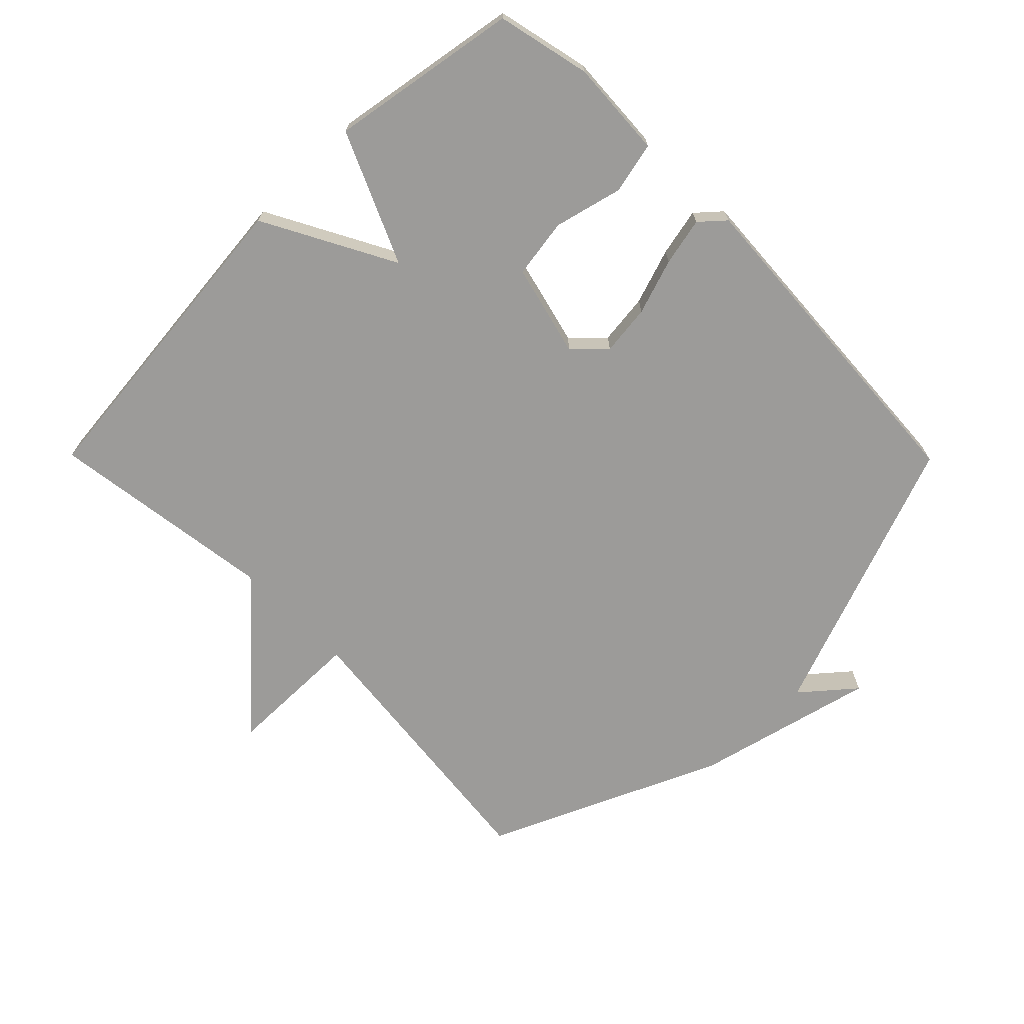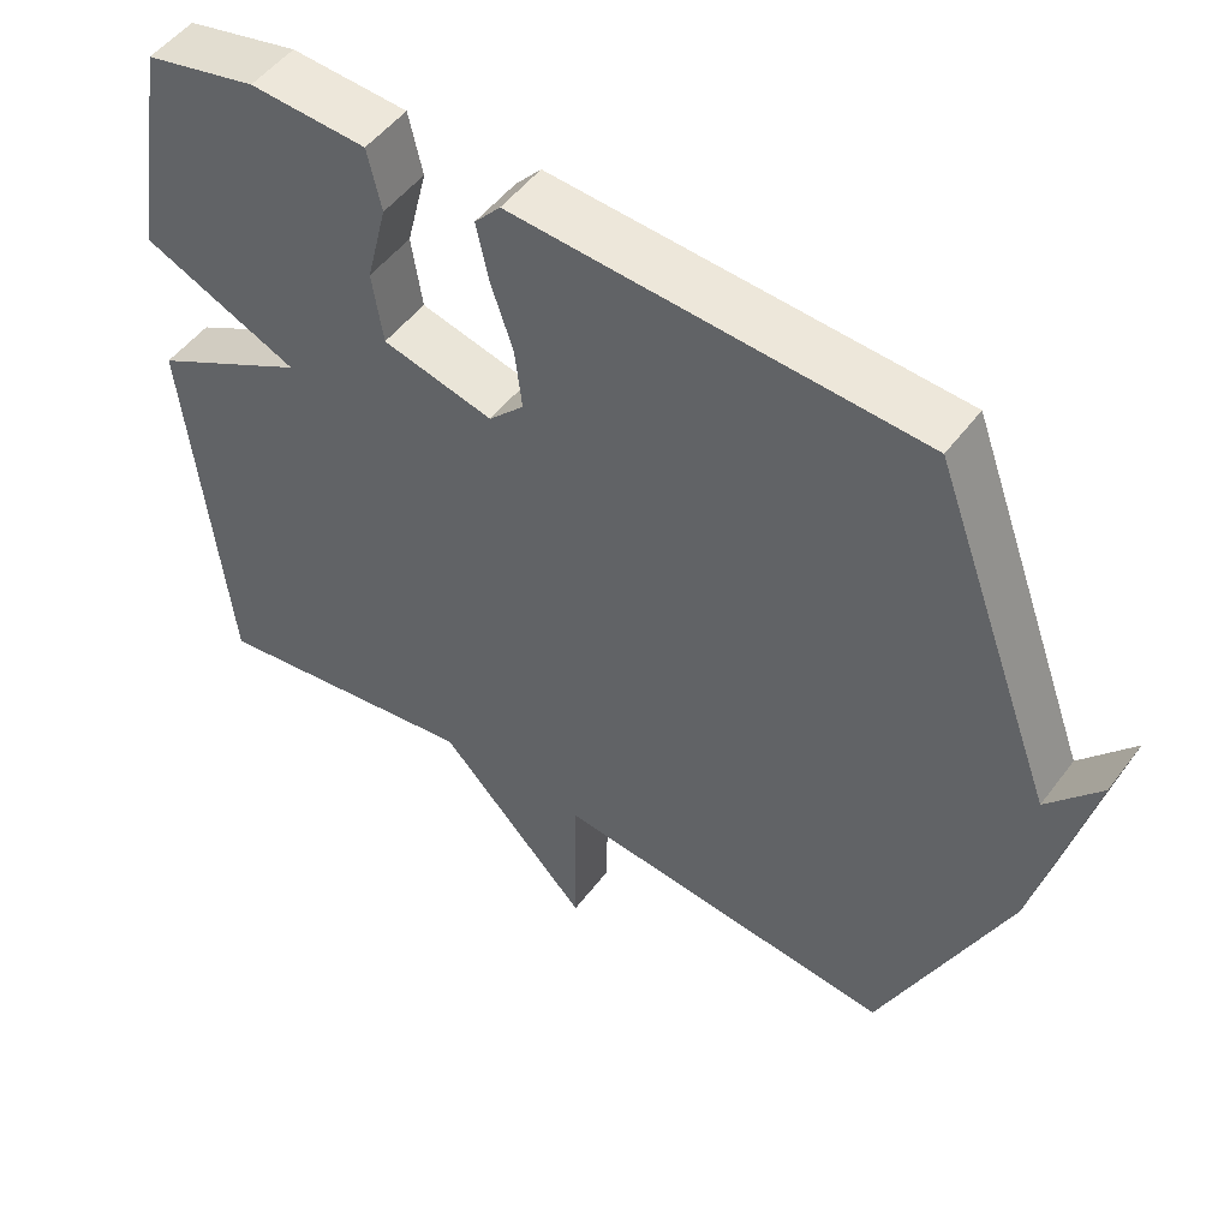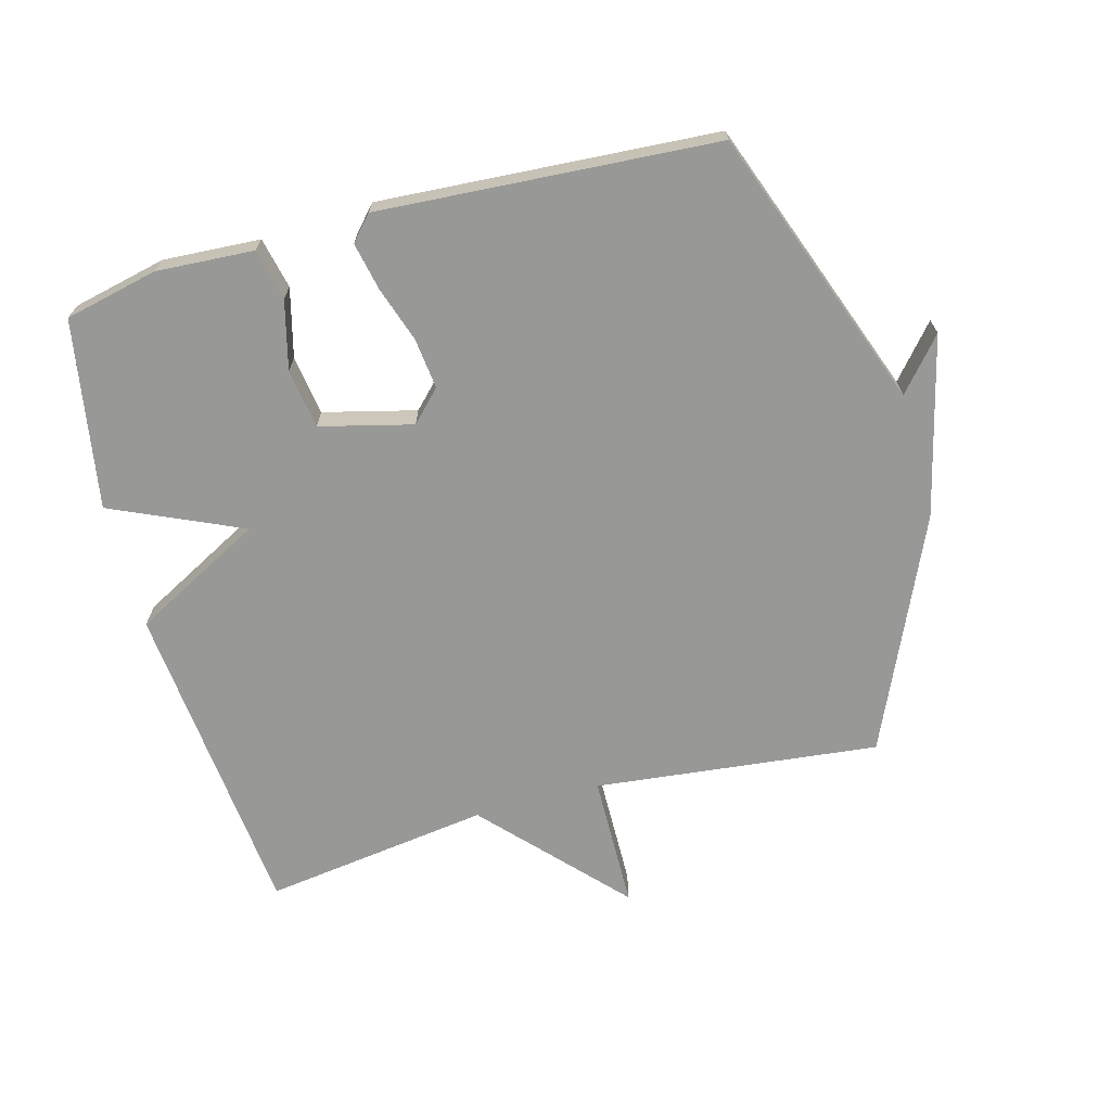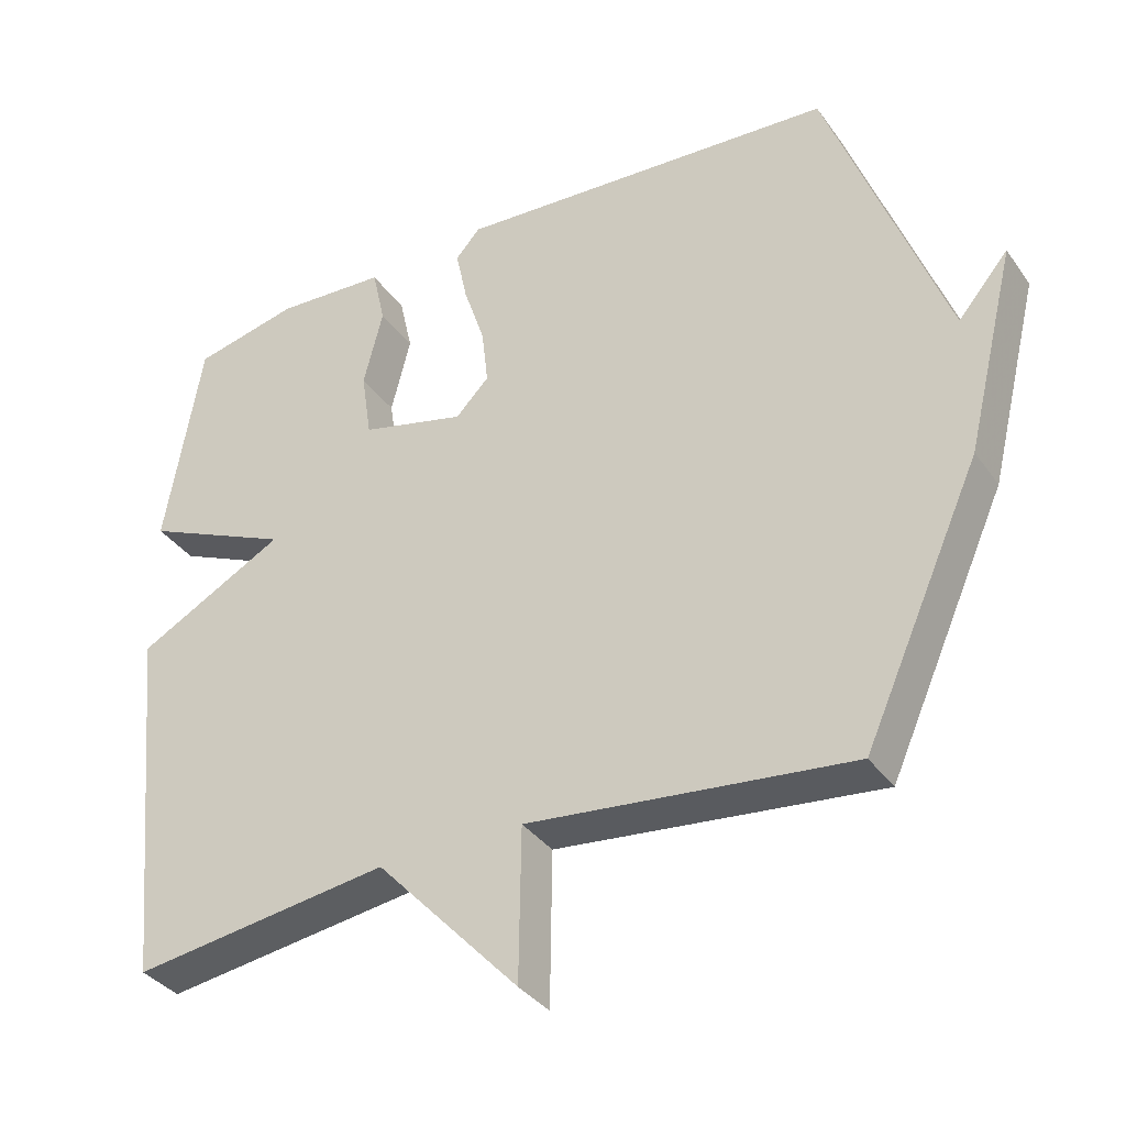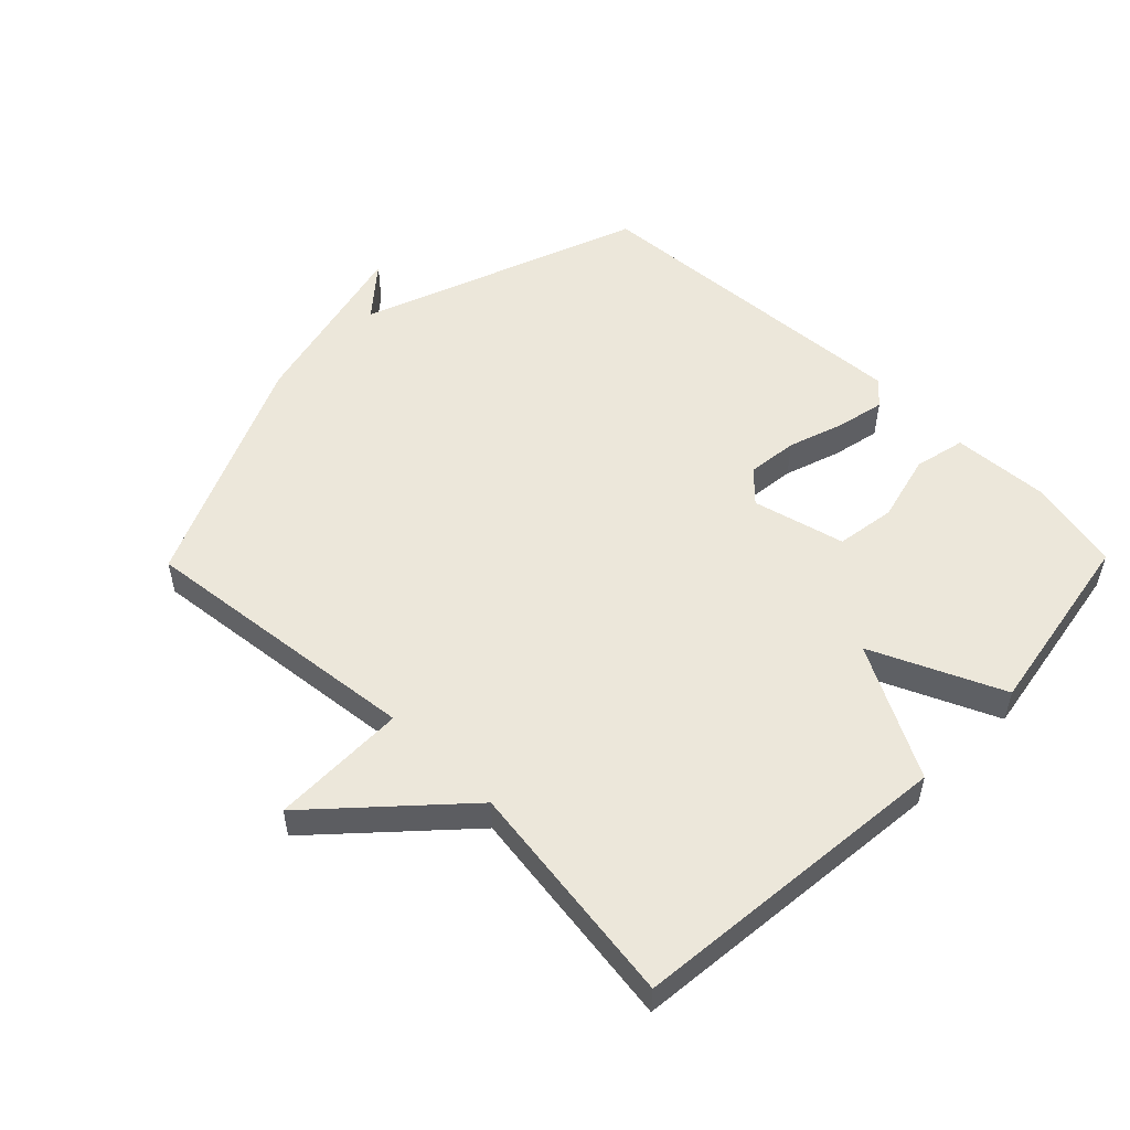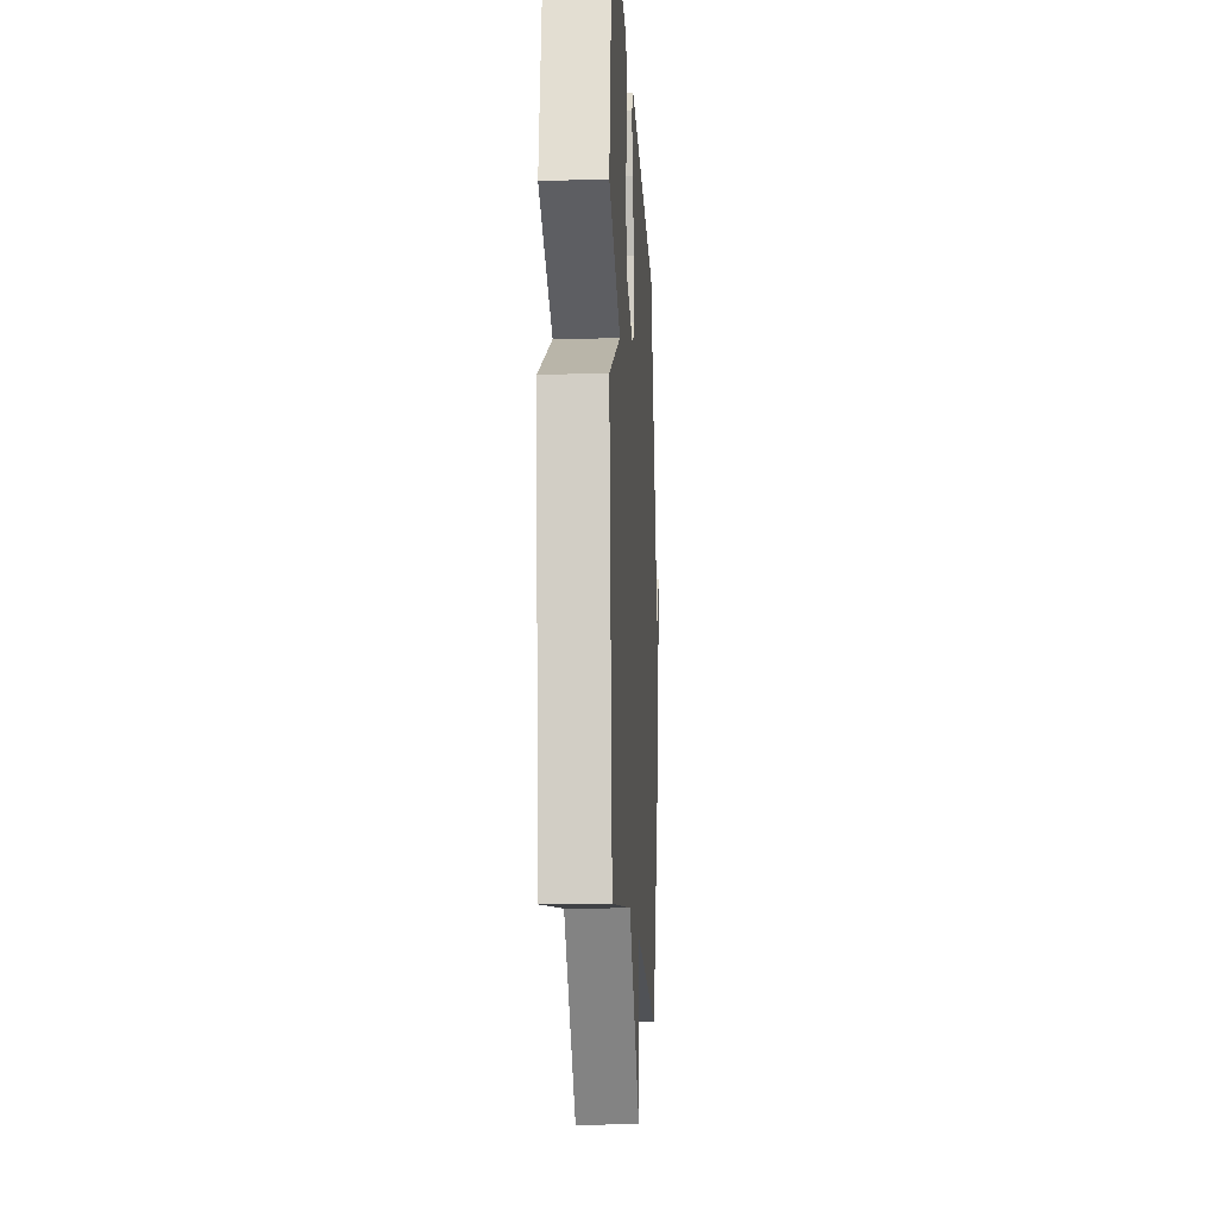
<metadata>
{"format":"obj","ext":"obj","renderer":"f3d","projection":"perspective","resolution":1024,"background":"white","views":[{"elev":-69.8,"azim":-45.3,"up":"+Y"},{"elev":50.5,"azim":35.5,"up":"+Z"},{"elev":-68.5,"azim":15.2,"up":"+Y"},{"elev":-35.7,"azim":30.7,"up":"+Z"},{"elev":53.0,"azim":-135.5,"up":"+Y"},{"elev":-14.4,"azim":-86.9,"up":"+Z"}]}
</metadata>
<code>
v 0.5 0.07 0.5
v 0.662 0.07 0.061
v 0.731 0.07 0.142
v 0.662 0.07 -0.139
v 0.5 0.07 -0.5
v 0.055 0.07 -0.451
v 0.052 0.07 -0.662
v -0.145 0.07 -0.451
v -0.5 0.07 -0.5
v -0.55 0.07 0.005
v -0.346 0.07 0.114
v -0.55 0.07 0.205
v -0.5 0.07 0.5
v -0.354 0.07 0.533
v -0.202 0.07 0.524
v -0.184 0.07 0.444
v -0.211 0.07 0.337
v -0.197 0.07 0.244
v -0.053 0.07 0.208
v -0.007 0.07 0.255
v -0.016 0.07 0.334
v -0.045 0.07 0.421
v -0.061 0.07 0.496
v -0.027 0.07 0.534
v 0.5 0 0.5
v 0.662 0 0.061
v 0.731 0 0.142
v 0.662 0 -0.139
v 0.5 0 -0.5
v 0.055 0 -0.451
v 0.052 0 -0.662
v -0.145 0 -0.451
v -0.5 0 -0.5
v -0.55 0 0.005
v -0.346 0 0.114
v -0.55 0 0.205
v -0.5 0 0.5
v -0.354 0 0.533
v -0.202 0 0.524
v -0.184 0 0.444
v -0.211 0 0.337
v -0.197 0 0.244
v -0.053 0 0.208
v -0.007 0 0.255
v -0.016 0 0.334
v -0.045 0 0.421
v -0.061 0 0.496
v -0.027 0 0.534
f 24 1 2
f 23 24 2
f 22 23 2
f 21 22 2
f 20 21 2
f 19 20 2
f 15 16 17
f 14 15 17
f 13 14 17
f 12 13 17
f 11 12 17
f 11 17 18
f 8 9 10 11
f 11 18 19
f 8 11 19
f 7 8 19
f 6 7 19
f 2 3 4 5
f 2 5 6 19
f 26 25 48
f 26 48 47
f 26 47 46
f 26 46 45
f 26 45 44
f 26 44 43
f 41 40 39
f 41 39 38
f 41 38 37
f 41 37 36
f 41 36 35
f 42 41 35
f 35 34 33 32
f 43 42 35
f 43 35 32
f 43 32 31
f 43 31 30
f 29 28 27 26
f 43 30 29 26
f 1 25 26 2
f 2 26 27 3
f 3 27 28 4
f 4 28 29 5
f 5 29 30 6
f 6 30 31 7
f 7 31 32 8
f 8 32 33 9
f 9 33 34 10
f 10 34 35 11
f 11 35 36 12
f 12 36 37 13
f 13 37 38 14
f 14 38 39 15
f 15 39 40 16
f 16 40 41 17
f 17 41 42 18
f 18 42 43 19
f 19 43 44 20
f 20 44 45 21
f 21 45 46 22
f 22 46 47 23
f 23 47 48 24
f 24 48 25 1

</code>
